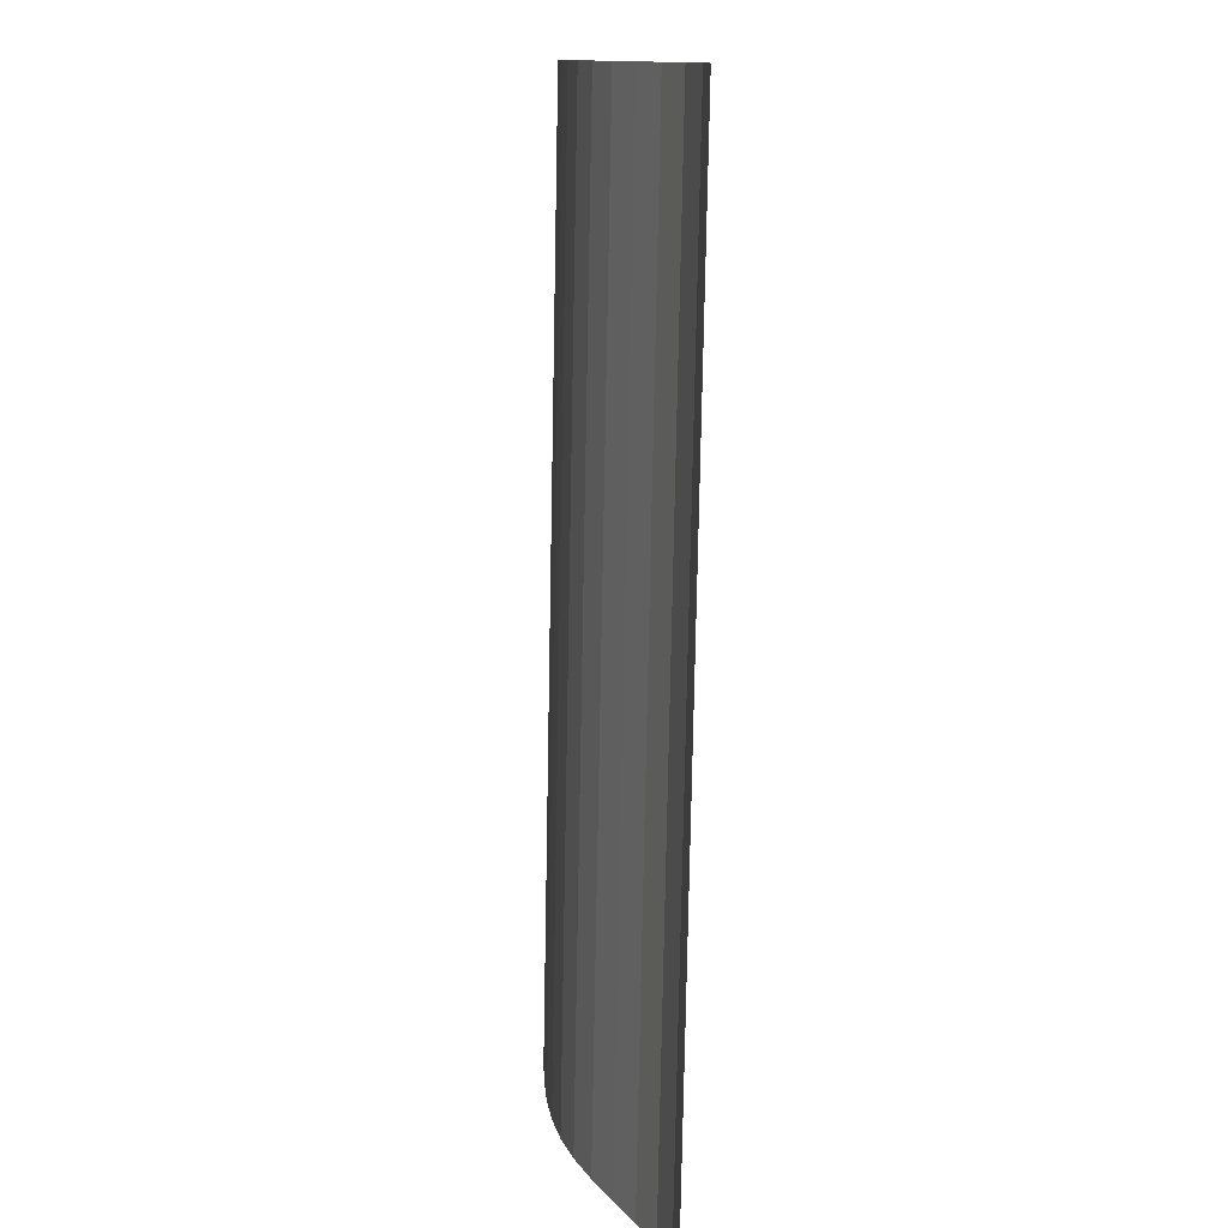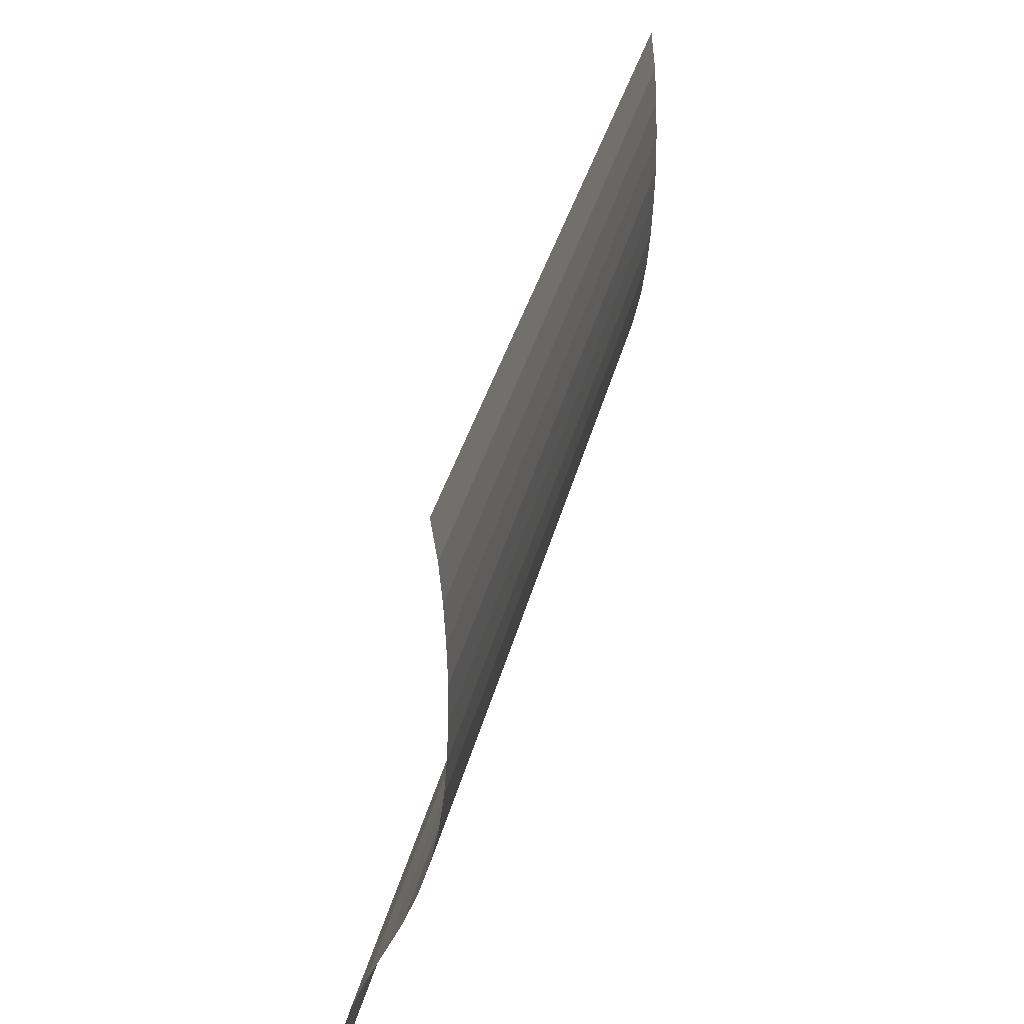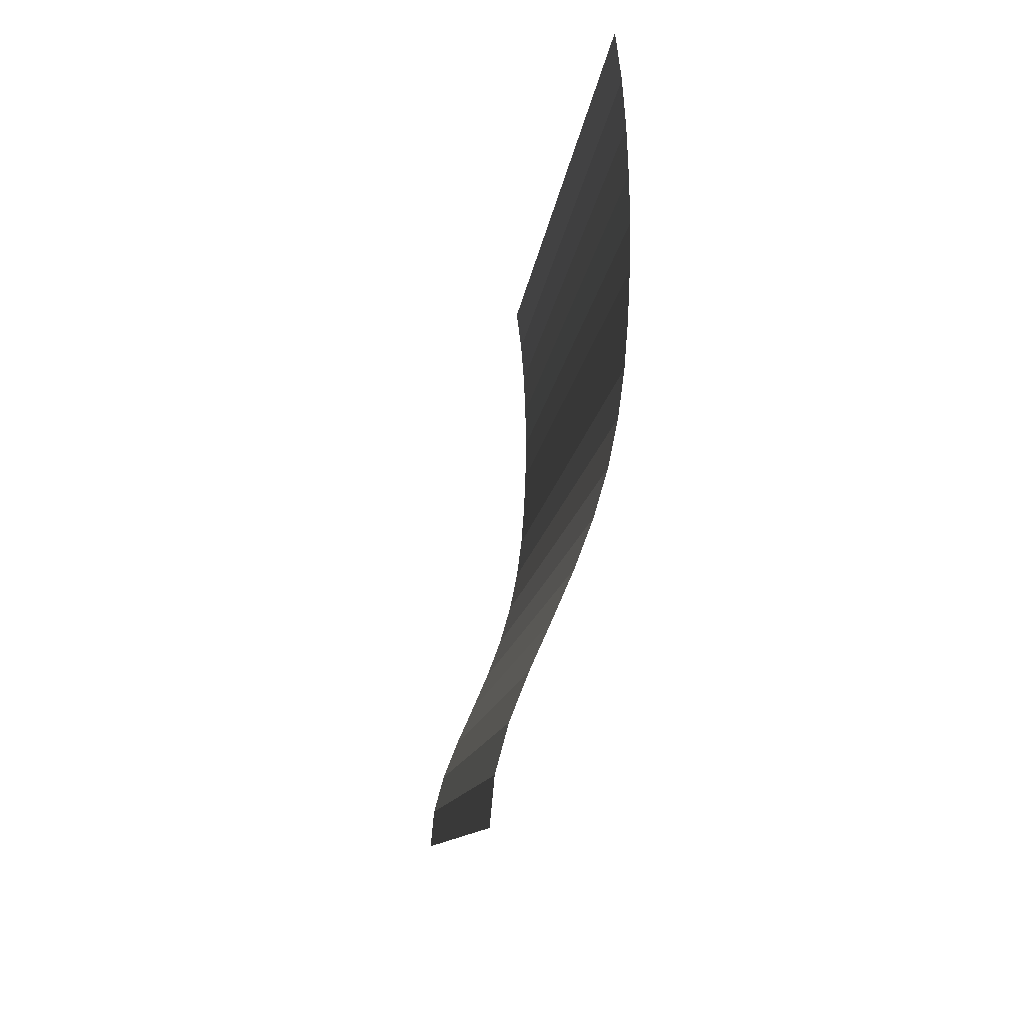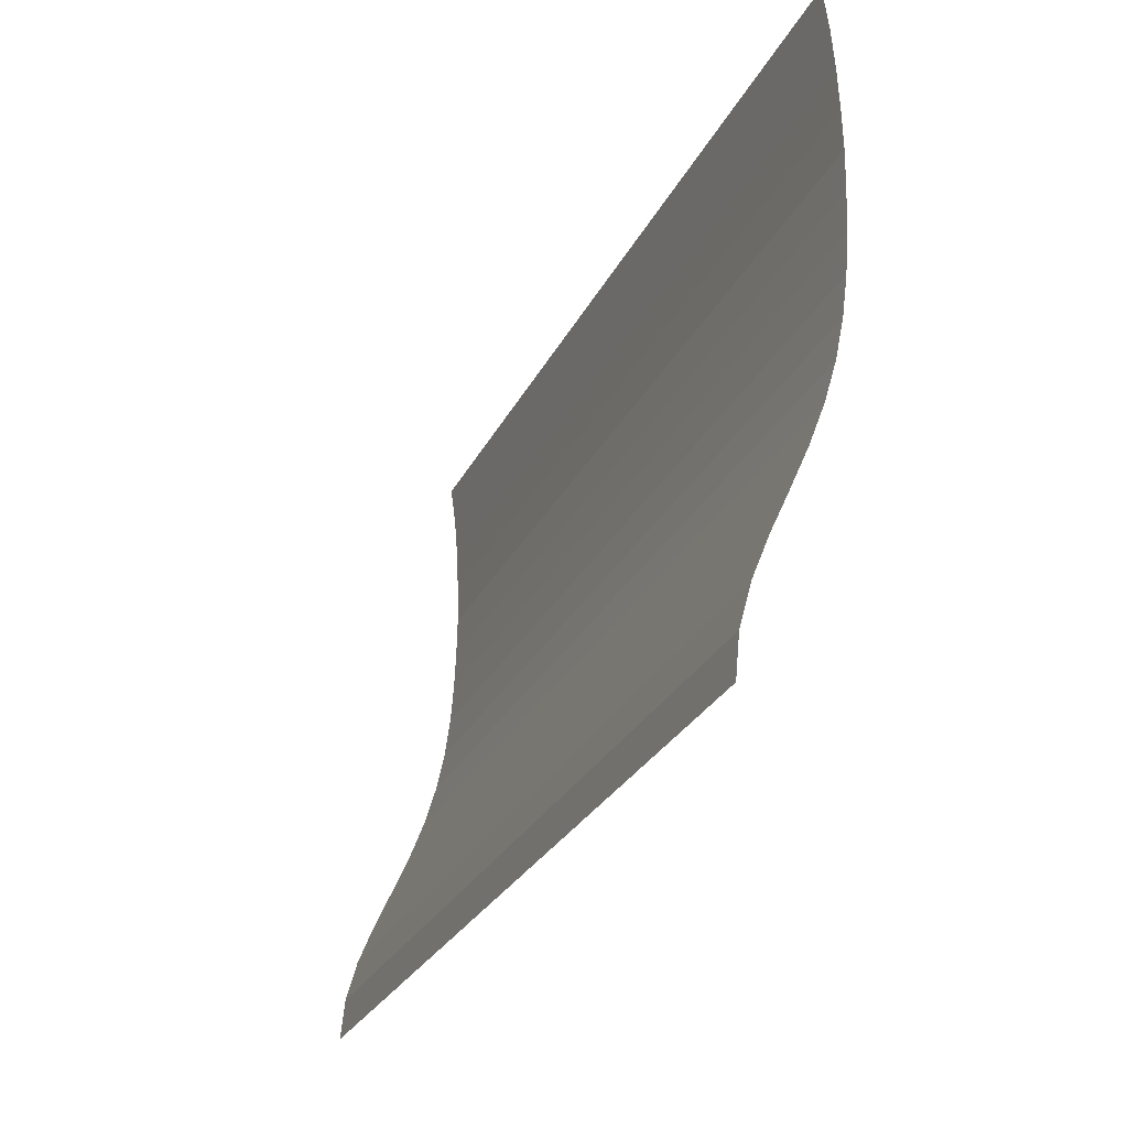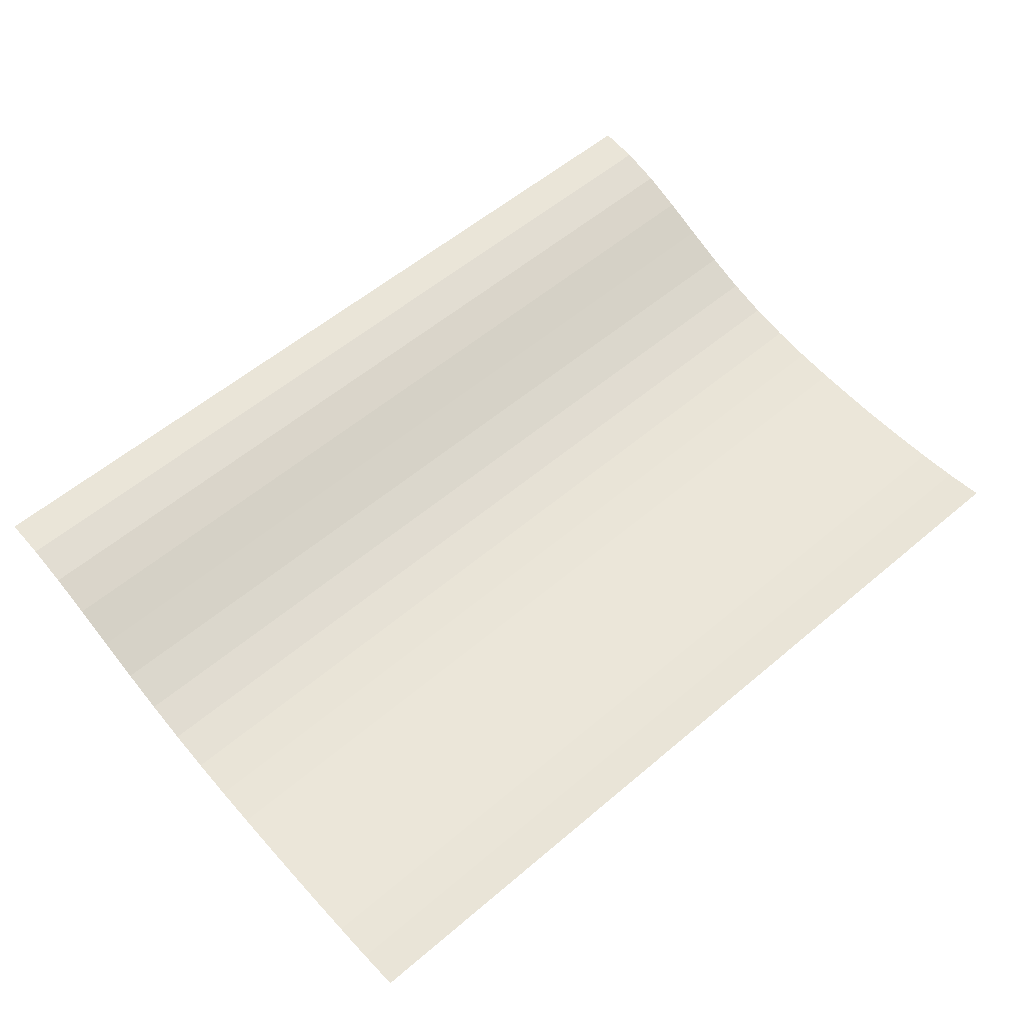
<metadata>
{"format":"obj","ext":"obj","renderer":"f3d","projection":"perspective","resolution":1024,"background":"white","views":[{"elev":-77.9,"azim":88.9,"up":"+Z"},{"elev":36.2,"azim":-76.5,"up":"+Z"},{"elev":-9.7,"azim":-95.0,"up":"+Z"},{"elev":-27.9,"azim":-112.1,"up":"+Z"},{"elev":56.8,"azim":-41.5,"up":"+Y"}]}
</metadata>
<code>
o Plane
v -6.91 0.1734 4.957
v 6.91 0.1734 4.957
v -6.91 1.739 -4.957
v 6.91 1.739 -4.957
v -6.91 0.1734 0
v 0 0.1734 4.957
v 6.91 0.1734 0
v 0 1.739 -4.957
v 0 0.1734 0
v -6.91 0 2.478
v 3.455 0.1734 4.957
v 6.91 0.986 -2.478
v -3.455 1.739 -4.957
v -6.91 0.986 -2.478
v -3.455 0.1734 4.957
v 6.91 0 2.478
v 3.455 1.739 -4.957
v 0 0.986 -2.478
v 0 0 2.478
v -3.455 0.1734 0
v 3.455 0.1734 0
v 3.455 0 2.478
v -3.455 0 2.478
v -3.455 0.986 -2.478
v 3.455 0.986 -2.478
v -6.91 0.04095 3.718
v 5.182 0.1734 4.957
v 6.91 1.509 -3.718
v -5.182 1.739 -4.957
v -6.91 0.4825 -1.239
v -1.727 0.1734 4.957
v 6.91 0.04095 1.239
v 1.727 1.739 -4.957
v 0 1.509 -3.718
v 0 0.04095 1.239
v -5.182 0.1734 0
v 1.727 0.1734 0
v -6.91 0.04095 1.239
v 1.727 0.1734 4.957
v 6.91 0.4825 -1.239
v -1.727 1.739 -4.957
v -6.91 1.509 -3.718
v -5.182 0.1734 4.957
v 6.91 0.04095 3.718
v 5.182 1.739 -4.957
v 0 0.4825 -1.239
v 0 0.04095 3.718
v -1.727 0.1734 0
v 5.182 0.1734 0
v 3.455 0.04095 1.239
v 3.455 0.04095 3.718
v 1.727 0 2.478
v 5.182 0 2.478
v -3.455 0.04095 1.239
v -3.455 0.04095 3.718
v -5.182 0 2.478
v -1.727 0 2.478
v -3.455 1.509 -3.718
v -3.455 0.4825 -1.239
v -5.182 0.986 -2.478
v -1.727 0.986 -2.478
v 3.455 1.509 -3.718
v 3.455 0.4825 -1.239
v 1.727 0.986 -2.478
v 5.182 0.986 -2.478
v 5.182 0.4825 -1.239
v 1.727 0.4825 -1.239
v 1.727 1.509 -3.718
v -1.727 0.4825 -1.239
v -5.182 0.4825 -1.239
v -5.182 1.509 -3.718
v -1.727 0.04095 3.718
v -5.182 0.04095 3.718
v -5.182 0.04095 1.239
v 5.182 0.04095 3.718
v 1.727 0.04095 3.718
v 1.727 0.04095 1.239
v 5.182 0.04095 1.239
v -1.727 0.04095 1.239
v -1.727 1.509 -3.718
v 5.182 1.509 -3.718
v -6.91 0.09039 4.337
v 6.046 0.1734 4.957
v 6.91 1.678 -4.337
v -6.046 1.739 -4.957
v -6.91 0.3015 -0.6196
v -0.8637 0.1734 4.957
v 6.91 0.09039 0.6196
v 0.8637 1.739 -4.957
v 0 1.678 -4.337
v 0 0.09039 0.6196
v -6.046 0.1734 0
v 0.8637 0.1734 0
v -6.91 0.01379 1.859
v 2.591 0.1734 4.957
v 6.91 0.7156 -1.859
v -2.591 1.739 -4.957
v -6.91 1.264 -3.098
v -4.319 0.1734 4.957
v 6.91 0.01379 3.098
v 4.319 1.739 -4.957
v 0 0.7156 -1.859
v 0 0.01379 3.098
v -2.591 0.1734 0
v 4.319 0.1734 0
v 3.455 0.09039 0.6196
v 3.455 0.01379 3.098
v 0.8637 0 2.478
v 4.319 0 2.478
v -3.455 0.09039 0.6196
v -3.455 0.01379 3.098
v -6.046 0 2.478
v -2.591 0 2.478
v -3.455 1.678 -4.337
v -3.455 0.7156 -1.859
v -6.046 0.986 -2.478
v -2.591 0.986 -2.478
v 3.455 1.678 -4.337
v 3.455 0.7156 -1.859
v 0.8637 0.986 -2.478
v 4.319 0.986 -2.478
v -6.91 0.01379 3.098
v 4.319 0.1734 4.957
v 6.91 1.264 -3.098
v -4.319 1.739 -4.957
v -6.91 0.7156 -1.859
v -2.591 0.1734 4.957
v 6.91 0.01379 1.859
v 2.591 1.739 -4.957
v 0 1.264 -3.098
v 0 0.01379 1.859
v -4.319 0.1734 0
v 2.591 0.1734 0
v -6.91 0.09039 0.6196
v 0.8637 0.1734 4.957
v 6.91 0.3015 -0.6196
v -0.8637 1.739 -4.957
v -6.91 1.678 -4.337
v -6.046 0.1734 4.957
v 6.91 0.09039 4.337
v 6.046 1.739 -4.957
v 0 0.3015 -0.6196
v 0 0.09039 4.337
v -0.8637 0.1734 0
v 6.046 0.1734 0
v 3.455 0.01379 1.859
v 3.455 0.09039 4.337
v 2.591 0 2.478
v 6.046 0 2.478
v -3.455 0.01379 1.859
v -3.455 0.09039 4.337
v -4.319 0 2.478
v -0.8637 0 2.478
v -3.455 1.264 -3.098
v -3.455 0.3015 -0.6196
v -4.319 0.986 -2.478
v -0.8637 0.986 -2.478
v 3.455 1.264 -3.098
v 3.455 0.3015 -0.6196
v 2.591 0.986 -2.478
v 6.046 0.986 -2.478
v 5.182 0.7156 -1.859
v 5.182 0.3015 -0.6196
v 4.319 0.4825 -1.239
v 6.046 0.4825 -1.239
v 1.727 0.7156 -1.859
v 1.727 0.3015 -0.6196
v 0.8637 0.4825 -1.239
v 2.591 0.4825 -1.239
v 1.727 1.678 -4.337
v 1.727 1.264 -3.098
v 0.8637 1.509 -3.718
v 2.591 1.509 -3.718
v -1.727 0.7156 -1.859
v -1.727 0.3015 -0.6196
v -2.591 0.4825 -1.239
v -0.8637 0.4825 -1.239
v -5.182 0.7156 -1.859
v -5.182 0.3015 -0.6196
v -6.046 0.4825 -1.239
v -4.319 0.4825 -1.239
v -5.182 1.678 -4.337
v -5.182 1.264 -3.098
v -6.046 1.509 -3.718
v -4.319 1.509 -3.718
v -1.727 0.01379 3.098
v -1.727 0.09039 4.337
v -2.591 0.04095 3.718
v -0.8637 0.04095 3.718
v -5.182 0.01379 3.098
v -5.182 0.09039 4.337
v -6.046 0.04095 3.718
v -4.319 0.04095 3.718
v -5.182 0.09039 0.6196
v -5.182 0.01379 1.859
v -6.046 0.04095 1.239
v -4.319 0.04095 1.239
v 5.182 0.01379 3.098
v 5.182 0.09039 4.337
v 4.319 0.04095 3.718
v 6.046 0.04095 3.718
v 1.727 0.01379 3.098
v 1.727 0.09039 4.337
v 0.8637 0.04095 3.718
v 2.591 0.04095 3.718
v 1.727 0.09039 0.6196
v 1.727 0.01379 1.859
v 0.8637 0.04095 1.239
v 2.591 0.04095 1.239
v 5.182 0.09039 0.6196
v 5.182 0.01379 1.859
v 4.319 0.04095 1.239
v 6.046 0.04095 1.239
v -1.727 0.09039 0.6196
v -1.727 0.01379 1.859
v -2.591 0.04095 1.239
v -0.8637 0.04095 1.239
v -1.727 1.678 -4.337
v -1.727 1.264 -3.098
v -2.591 1.509 -3.718
v -0.8637 1.509 -3.718
v 5.182 1.678 -4.337
v 5.182 1.264 -3.098
v 4.319 1.509 -3.718
v 6.046 1.509 -3.718
v 6.046 1.264 -3.098
v 4.319 1.264 -3.098
v 4.319 1.678 -4.337
v -0.8637 1.264 -3.098
v -2.591 1.264 -3.098
v -2.591 1.678 -4.337
v -0.8637 0.01379 1.859
v -2.591 0.01379 1.859
v -2.591 0.09039 0.6196
v 6.046 0.01379 1.859
v 4.319 0.01379 1.859
v 4.319 0.09039 0.6196
v 2.591 0.01379 1.859
v 0.8637 0.01379 1.859
v 0.8637 0.09039 0.6196
v 2.591 0.09039 4.337
v 0.8637 0.09039 4.337
v 0.8637 0.01379 3.098
v 6.046 0.09039 4.337
v 4.319 0.09039 4.337
v 4.319 0.01379 3.098
v -4.319 0.01379 1.859
v -6.046 0.01379 1.859
v -6.046 0.09039 0.6196
v -4.319 0.09039 4.337
v -6.046 0.09039 4.337
v -6.046 0.01379 3.098
v -0.8637 0.09039 4.337
v -2.591 0.09039 4.337
v -2.591 0.01379 3.098
v -4.319 1.264 -3.098
v -6.046 1.264 -3.098
v -6.046 1.678 -4.337
v -4.319 0.3015 -0.6196
v -6.046 0.3015 -0.6196
v -6.046 0.7156 -1.859
v -0.8637 0.3015 -0.6196
v -2.591 0.3015 -0.6196
v -2.591 0.7156 -1.859
v 2.591 1.264 -3.098
v 0.8637 1.264 -3.098
v 0.8637 1.678 -4.337
v 2.591 0.3015 -0.6196
v 0.8637 0.3015 -0.6196
v 0.8637 0.7156 -1.859
v 6.046 0.3015 -0.6196
v 4.319 0.3015 -0.6196
v 4.319 0.7156 -1.859
v 6.046 0.7156 -1.859
v 2.591 0.7156 -1.859
v 2.591 1.678 -4.337
v -0.8637 0.7156 -1.859
v -4.319 0.7156 -1.859
v -4.319 1.678 -4.337
v -0.8637 0.01379 3.098
v -4.319 0.01379 3.098
v -4.319 0.09039 0.6196
v 6.046 0.01379 3.098
v 2.591 0.01379 3.098
v 2.591 0.09039 0.6196
v 6.046 0.09039 0.6196
v -0.8637 0.09039 0.6196
v -0.8637 1.678 -4.337
v 6.046 1.678 -4.337
f 289 84 4 141
f 288 90 8 137
f 287 91 9 144
f 286 88 7 145
f 285 106 21 133
f 284 107 22 148
f 283 100 16 149
f 282 110 20 132
f 281 111 23 152
f 280 103 19 153
f 279 114 13 125
f 278 115 24 156
f 277 102 18 157
f 276 118 17 129
f 275 119 25 160
f 274 96 12 161
f 273 162 65 121
f 272 163 66 164
f 271 136 40 165
f 270 166 64 120
f 269 167 67 168
f 268 159 63 169
f 267 170 33 89
f 266 171 68 172
f 265 158 62 173
f 264 174 61 117
f 263 175 69 176
f 262 142 46 177
f 261 178 60 116
f 260 179 70 180
f 259 155 59 181
f 258 182 29 85
f 257 183 71 184
f 256 154 58 185
f 255 186 57 113
f 254 187 72 188
f 253 143 47 189
f 252 190 56 112
f 251 191 73 192
f 250 151 55 193
f 249 194 36 92
f 248 195 74 196
f 247 150 54 197
f 246 198 53 109
f 245 199 75 200
f 244 140 44 201
f 243 202 52 108
f 242 203 76 204
f 241 147 51 205
f 240 206 37 93
f 239 207 77 208
f 238 146 50 209
f 237 210 49 105
f 236 211 78 212
f 235 128 32 213
f 234 214 48 104
f 233 215 79 216
f 232 131 35 217
f 231 218 41 97
f 230 219 80 220
f 229 130 34 221
f 228 222 45 101
f 227 223 81 224
f 226 124 28 225
f 223 226 225 81
f 65 161 226 223
f 161 12 124 226
f 158 227 224 62
f 25 121 227 158
f 121 65 223 227
f 118 228 101 17
f 62 224 228 118
f 224 81 222 228
f 219 229 221 80
f 61 157 229 219
f 157 18 130 229
f 154 230 220 58
f 24 117 230 154
f 117 61 219 230
f 114 231 97 13
f 58 220 231 114
f 220 80 218 231
f 215 232 217 79
f 57 153 232 215
f 153 19 131 232
f 150 233 216 54
f 23 113 233 150
f 113 57 215 233
f 110 234 104 20
f 54 216 234 110
f 216 79 214 234
f 211 235 213 78
f 53 149 235 211
f 149 16 128 235
f 146 236 212 50
f 22 109 236 146
f 109 53 211 236
f 106 237 105 21
f 50 212 237 106
f 212 78 210 237
f 207 238 209 77
f 52 148 238 207
f 148 22 146 238
f 131 239 208 35
f 19 108 239 131
f 108 52 207 239
f 91 240 93 9
f 35 208 240 91
f 208 77 206 240
f 203 241 205 76
f 39 95 241 203
f 95 11 147 241
f 143 242 204 47
f 6 135 242 143
f 135 39 203 242
f 103 243 108 19
f 47 204 243 103
f 204 76 202 243
f 199 244 201 75
f 27 83 244 199
f 83 2 140 244
f 147 245 200 51
f 11 123 245 147
f 123 27 199 245
f 107 246 109 22
f 51 200 246 107
f 200 75 198 246
f 195 247 197 74
f 56 152 247 195
f 152 23 150 247
f 94 248 196 38
f 10 112 248 94
f 112 56 195 248
f 134 249 92 5
f 38 196 249 134
f 196 74 194 249
f 191 250 193 73
f 43 99 250 191
f 99 15 151 250
f 82 251 192 26
f 1 139 251 82
f 139 43 191 251
f 122 252 112 10
f 26 192 252 122
f 192 73 190 252
f 187 253 189 72
f 31 87 253 187
f 87 6 143 253
f 151 254 188 55
f 15 127 254 151
f 127 31 187 254
f 111 255 113 23
f 55 188 255 111
f 188 72 186 255
f 183 256 185 71
f 60 156 256 183
f 156 24 154 256
f 98 257 184 42
f 14 116 257 98
f 116 60 183 257
f 138 258 85 3
f 42 184 258 138
f 184 71 182 258
f 179 259 181 70
f 36 132 259 179
f 132 20 155 259
f 86 260 180 30
f 5 92 260 86
f 92 36 179 260
f 126 261 116 14
f 30 180 261 126
f 180 70 178 261
f 175 262 177 69
f 48 144 262 175
f 144 9 142 262
f 155 263 176 59
f 20 104 263 155
f 104 48 175 263
f 115 264 117 24
f 59 176 264 115
f 176 69 174 264
f 171 265 173 68
f 64 160 265 171
f 160 25 158 265
f 130 266 172 34
f 18 120 266 130
f 120 64 171 266
f 90 267 89 8
f 34 172 267 90
f 172 68 170 267
f 167 268 169 67
f 37 133 268 167
f 133 21 159 268
f 142 269 168 46
f 9 93 269 142
f 93 37 167 269
f 102 270 120 18
f 46 168 270 102
f 168 67 166 270
f 163 271 165 66
f 49 145 271 163
f 145 7 136 271
f 159 272 164 63
f 21 105 272 159
f 105 49 163 272
f 119 273 121 25
f 63 164 273 119
f 164 66 162 273
f 162 274 161 65
f 66 165 274 162
f 165 40 96 274
f 166 275 160 64
f 67 169 275 166
f 169 63 119 275
f 170 276 129 33
f 68 173 276 170
f 173 62 118 276
f 174 277 157 61
f 69 177 277 174
f 177 46 102 277
f 178 278 156 60
f 70 181 278 178
f 181 59 115 278
f 182 279 125 29
f 71 185 279 182
f 185 58 114 279
f 186 280 153 57
f 72 189 280 186
f 189 47 103 280
f 190 281 152 56
f 73 193 281 190
f 193 55 111 281
f 194 282 132 36
f 74 197 282 194
f 197 54 110 282
f 198 283 149 53
f 75 201 283 198
f 201 44 100 283
f 202 284 148 52
f 76 205 284 202
f 205 51 107 284
f 206 285 133 37
f 77 209 285 206
f 209 50 106 285
f 210 286 145 49
f 78 213 286 210
f 213 32 88 286
f 214 287 144 48
f 79 217 287 214
f 217 35 91 287
f 218 288 137 41
f 80 221 288 218
f 221 34 90 288
f 222 289 141 45
f 81 225 289 222
f 225 28 84 289

</code>
